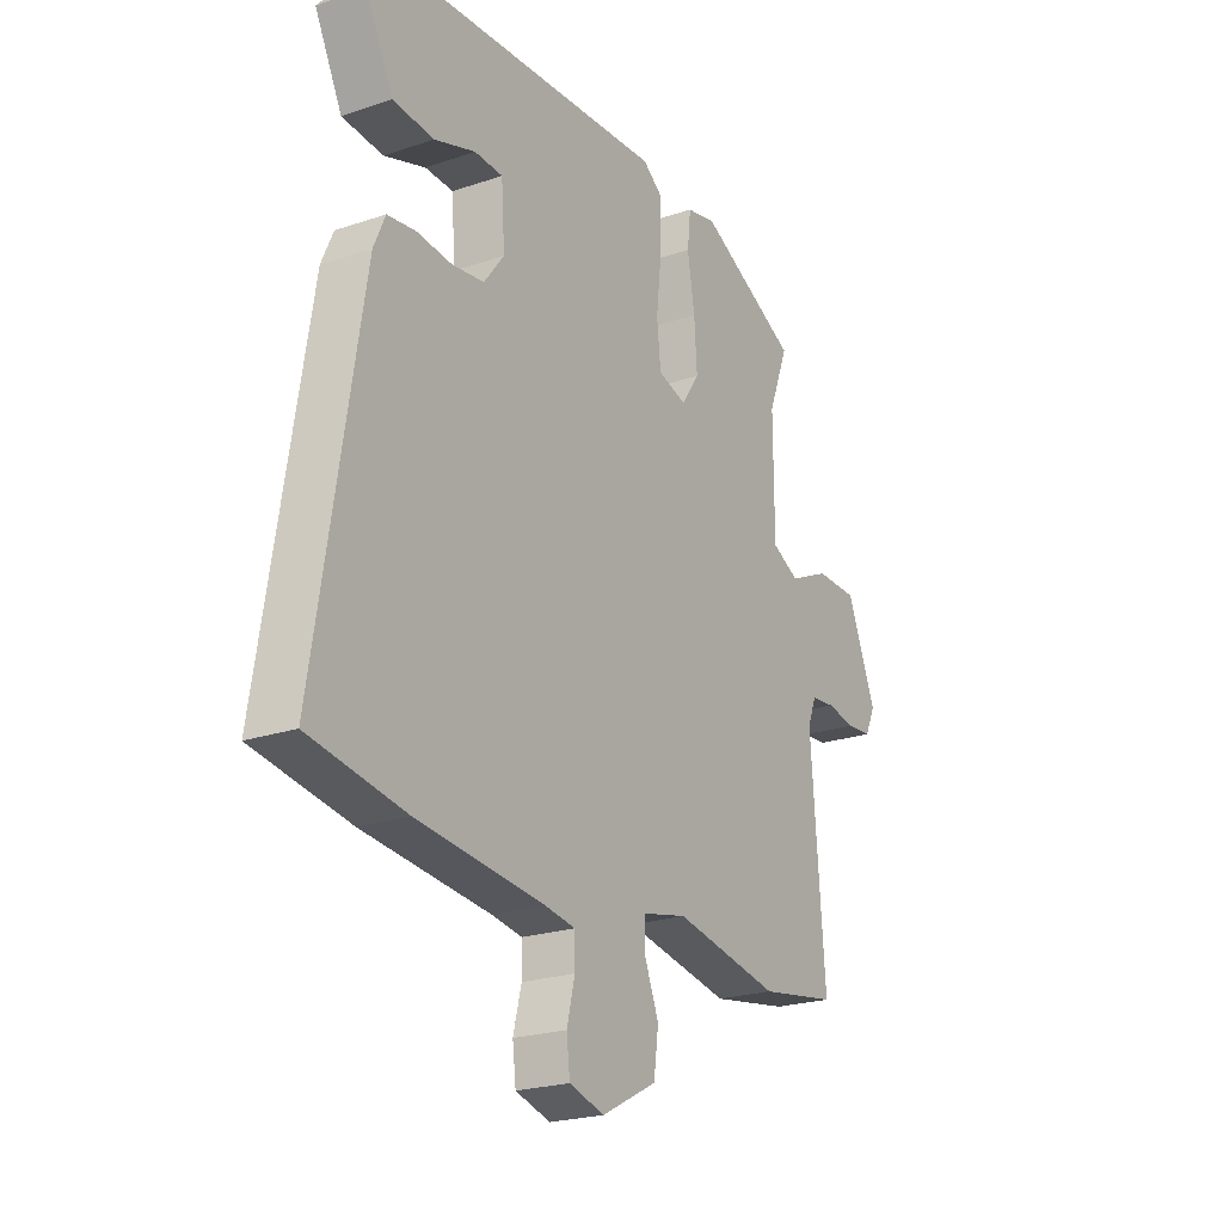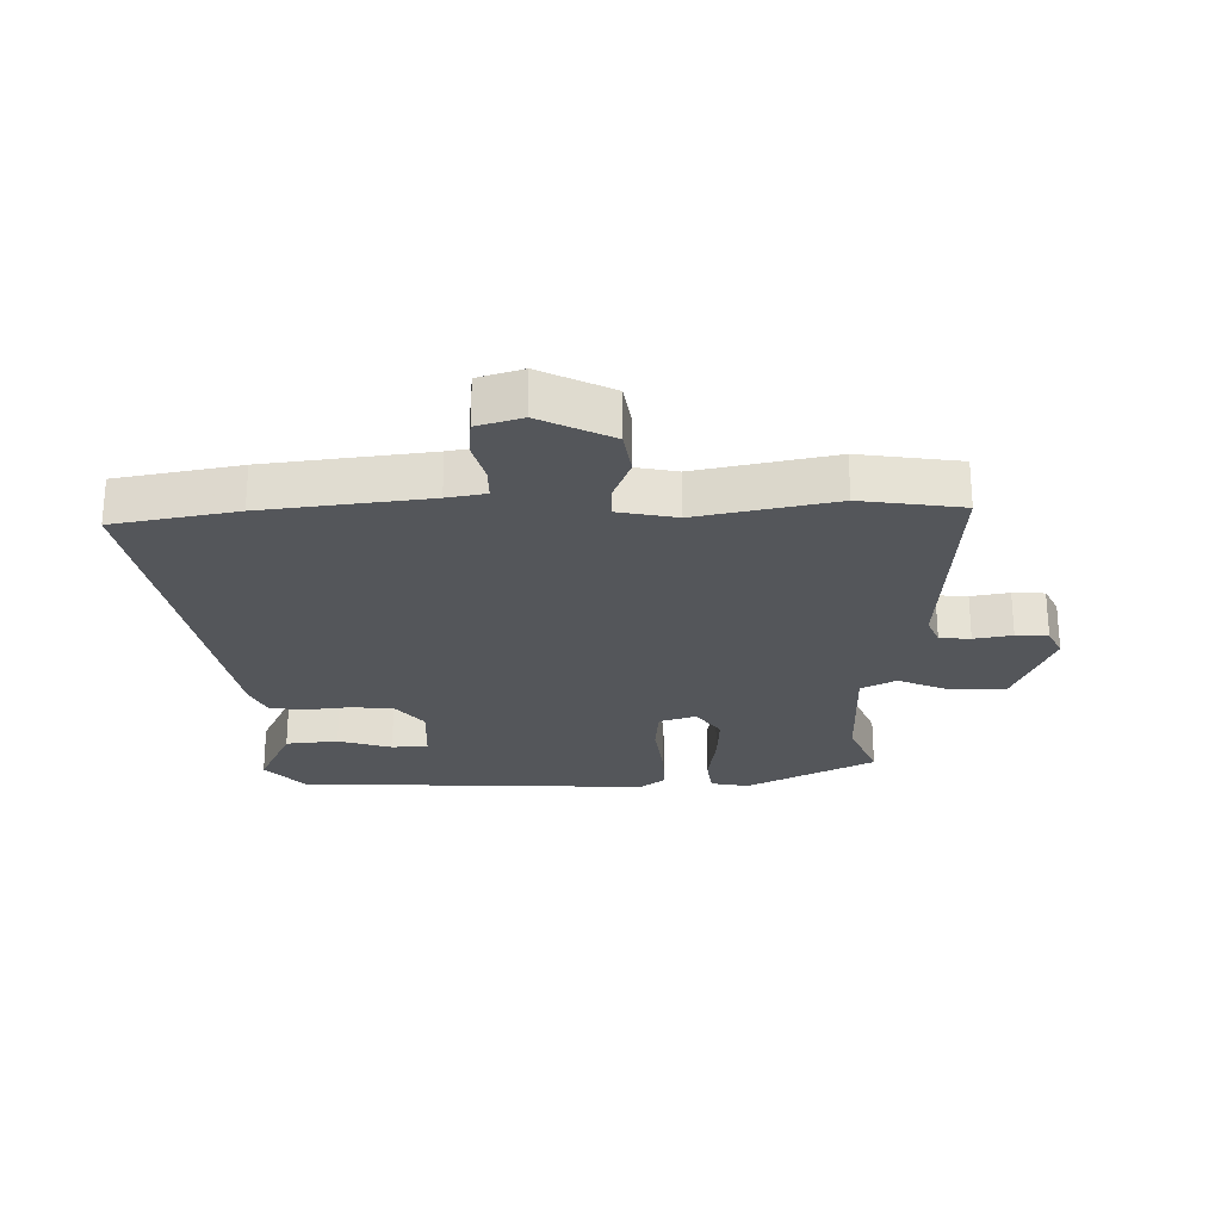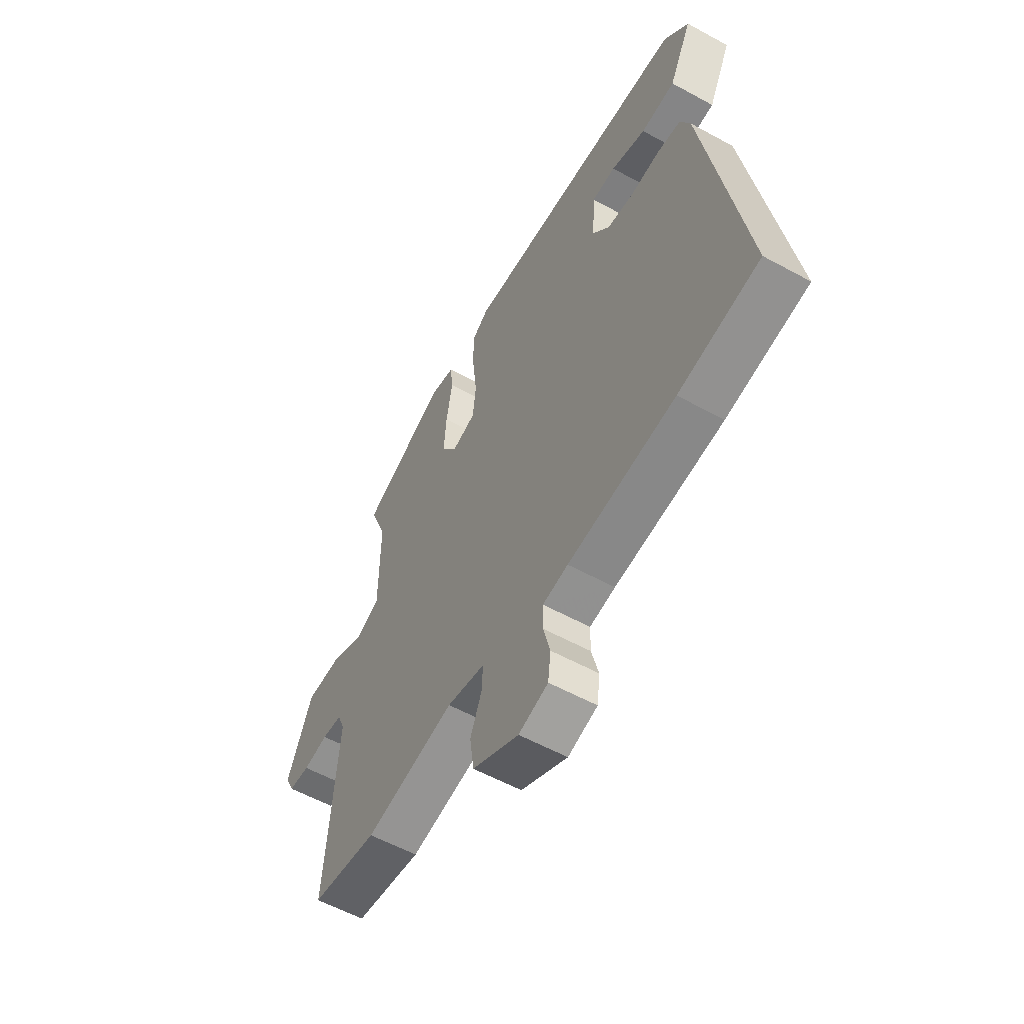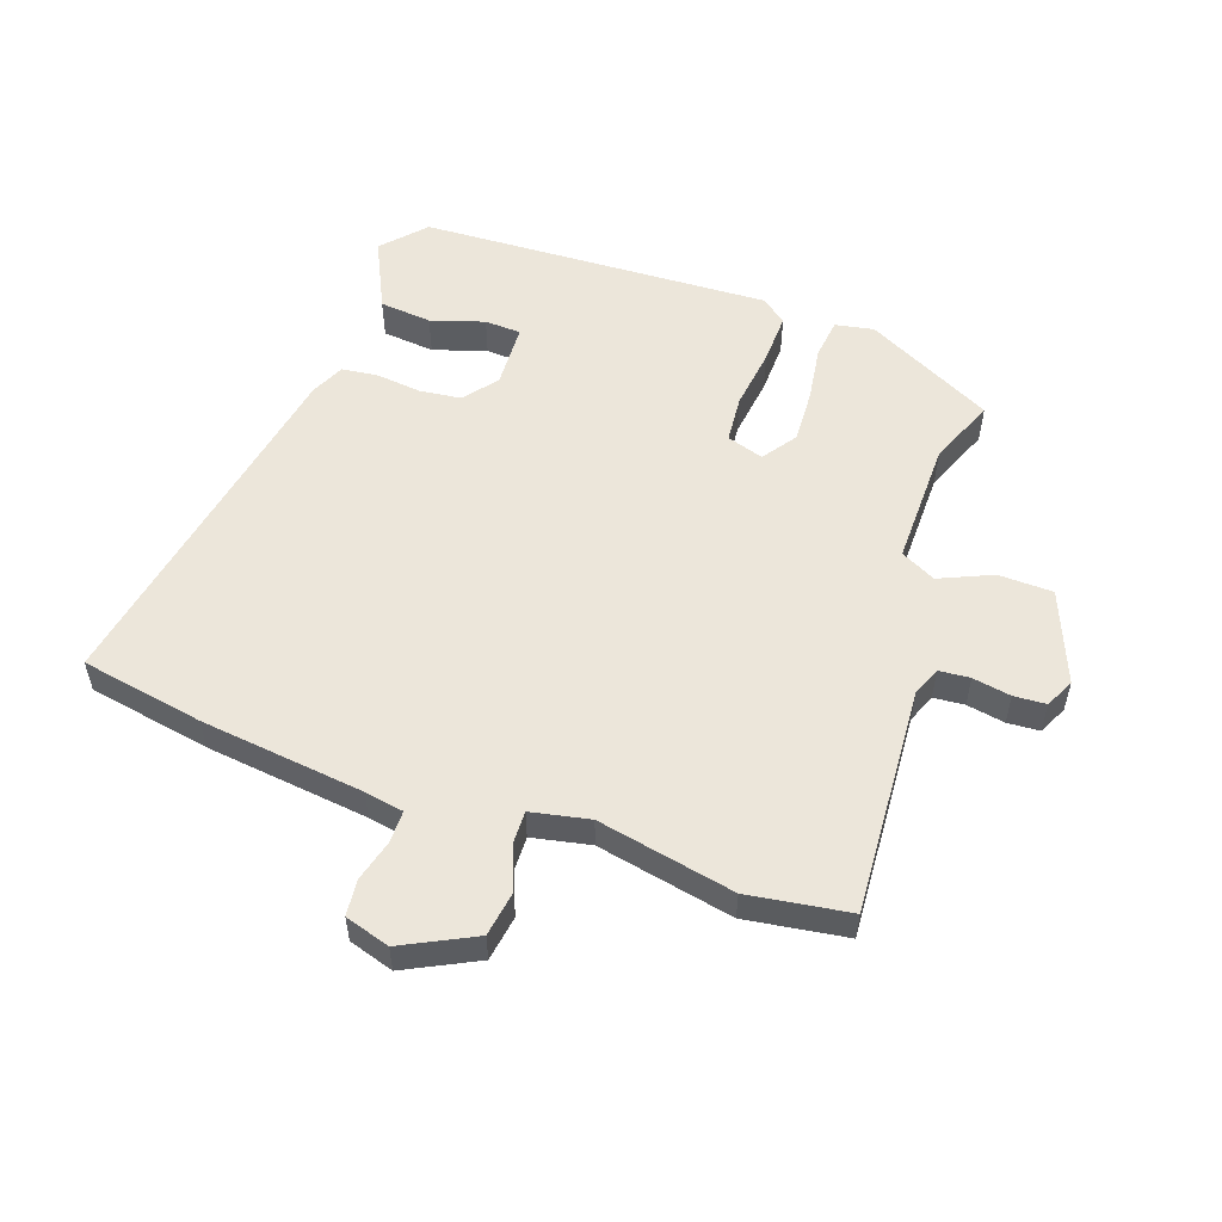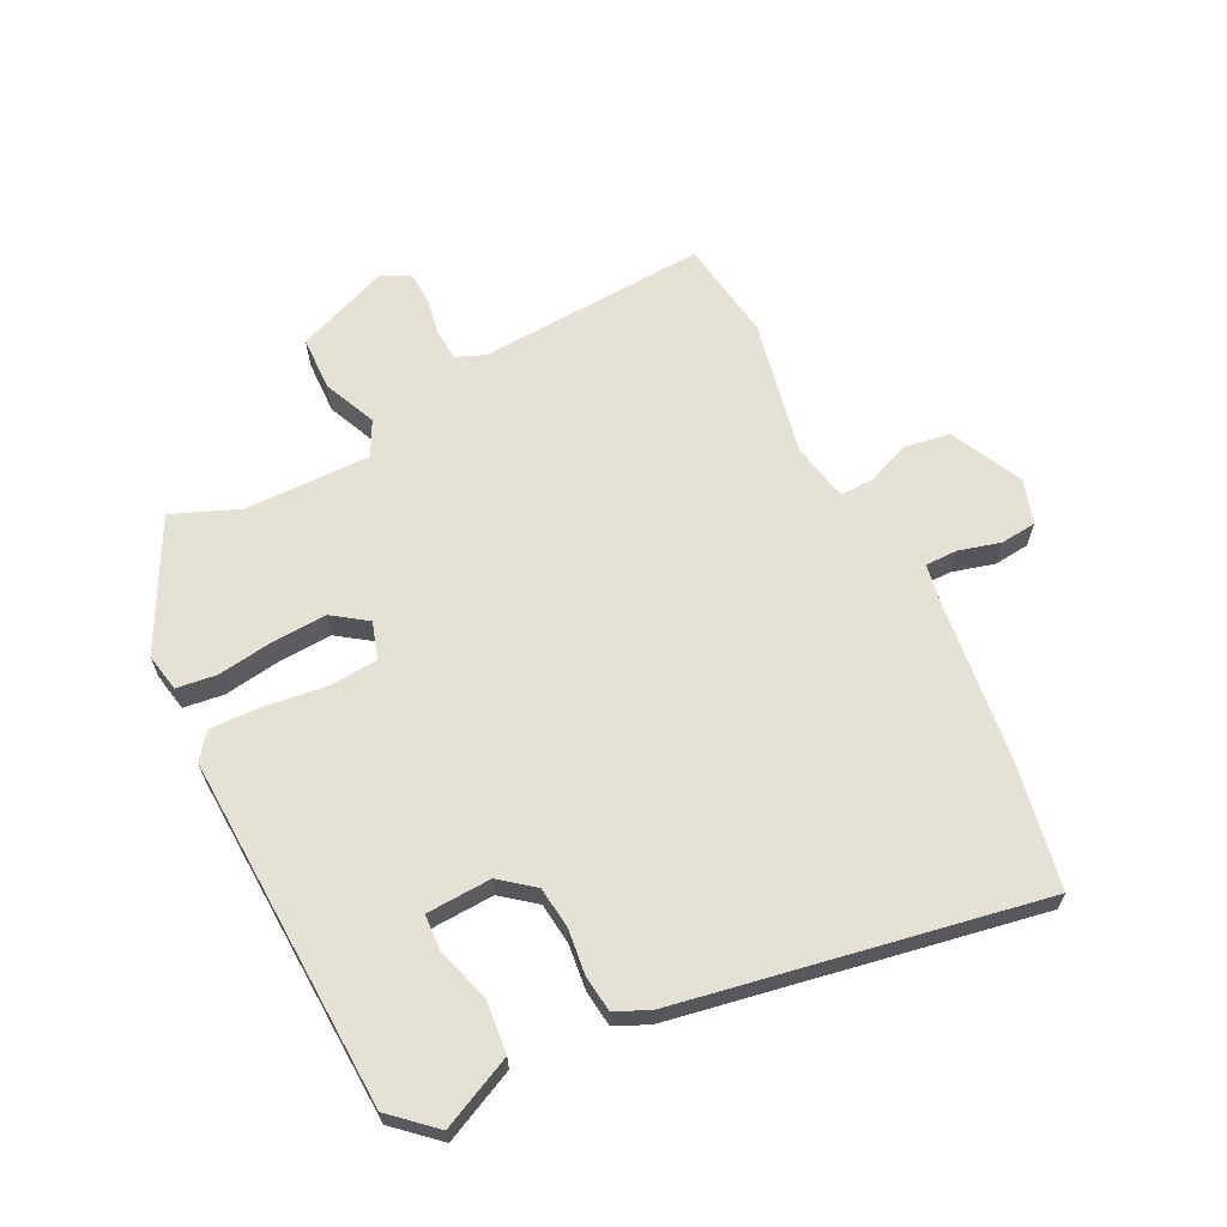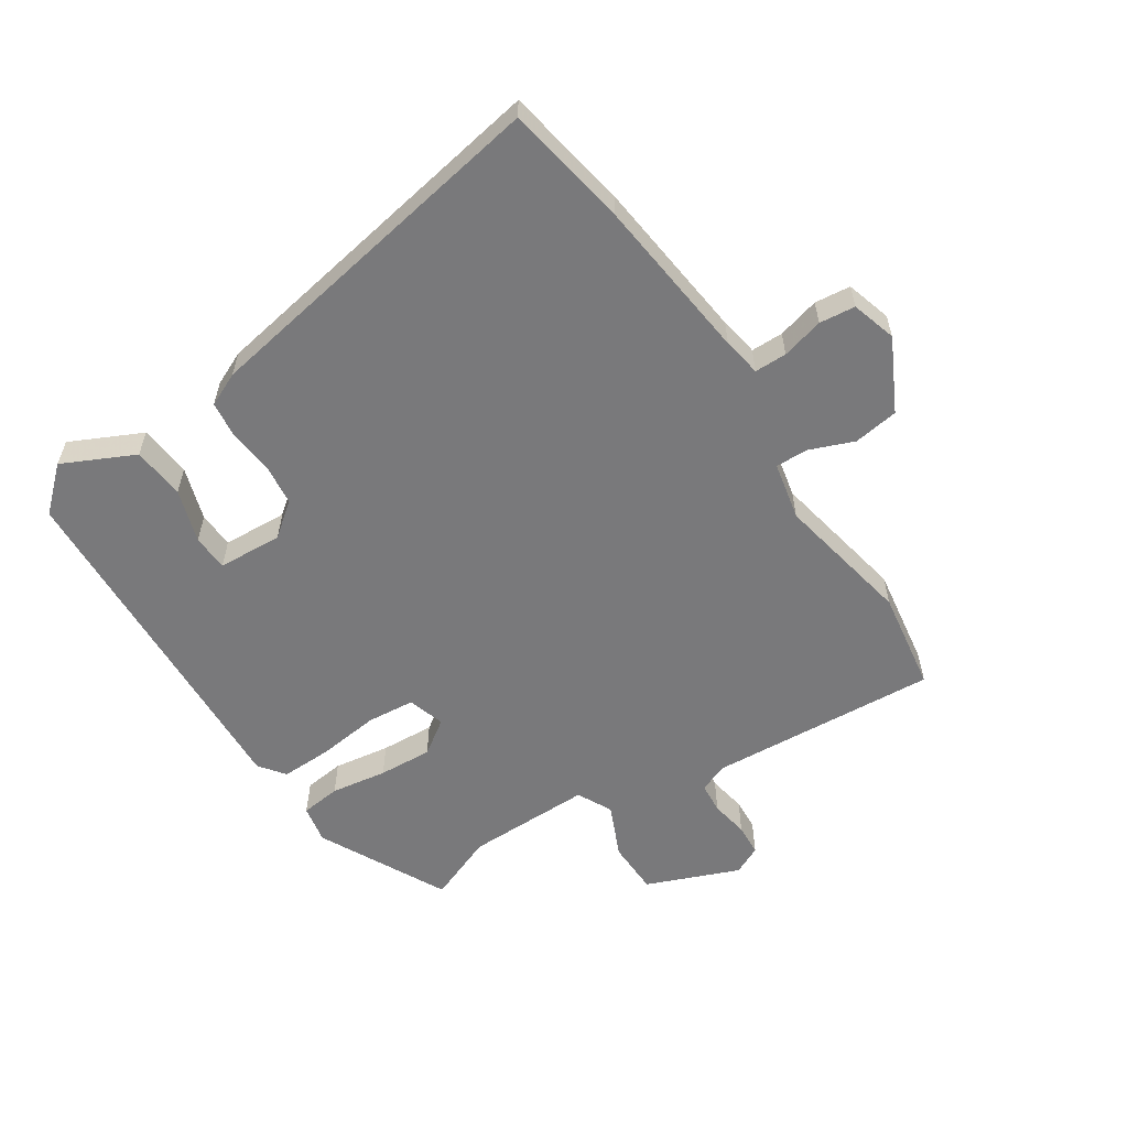
<metadata>
{"format":"obj","ext":"obj","renderer":"f3d","projection":"perspective","resolution":1024,"background":"white","views":[{"elev":-22.5,"azim":120.3,"up":"+Z"},{"elev":-25.1,"azim":-177.8,"up":"+Y"},{"elev":-57.6,"azim":60.4,"up":"+Z"},{"elev":54.3,"azim":-159.7,"up":"+Y"},{"elev":64.3,"azim":64.5,"up":"+Y"},{"elev":-57.9,"azim":123.9,"up":"+Y"}]}
</metadata>
<code>
v -0.492 0.07 0.426
v -0.283 0.07 0.529
v -0.221 0.07 0.516
v -0.214 0.07 0.451
v -0.229 0.07 0.36
v -0.235 0.07 0.273
v -0.197 0.07 0.217
v -0.137 0.07 0.235
v -0.129 0.07 0.312
v -0.14 0.07 0.412
v -0.141 0.07 0.496
v -0.099 0.07 0.527
v 0.471 0.07 0.492
v 0.532 0.07 0.422
v 0.475 0.07 0.307
v 0.39 0.07 0.3
v 0.304 0.07 0.329
v 0.245 0.07 0.327
v 0.238 0.07 0.222
v 0.28 0.07 0.167
v 0.347 0.07 0.158
v 0.42 0.07 0.165
v 0.479 0.07 0.157
v 0.503 0.07 0.102
v 0.598 0.07 -0.484
v 0.398 0.07 -0.517
v 0.132 0.07 -0.544
v 0.069 0.07 -0.554
v 0.068 0.07 -0.606
v 0.085 0.07 -0.674
v 0.078 0.07 -0.732
v 0.005 0.07 -0.753
v -0.11 0.07 -0.693
v -0.12 0.07 -0.62
v -0.091 0.07 -0.549
v -0.089 0.07 -0.496
v -0.183 0.07 -0.475
v -0.405 0.07 -0.516
v -0.568 0.07 -0.489
v -0.539 0.07 -0.119
v -0.557 0.07 -0.072
v -0.607 0.07 -0.067
v -0.669 0.07 -0.077
v -0.721 0.07 -0.073
v -0.743 0.07 -0.026
v -0.681 0.07 0.123
v -0.593 0.07 0.124
v -0.508 0.07 0.085
v -0.451 0.07 0.113
v -0.45 0.07 0.317
v -0.492 0 0.426
v -0.283 0 0.529
v -0.221 0 0.516
v -0.214 0 0.451
v -0.229 0 0.36
v -0.235 0 0.273
v -0.197 0 0.217
v -0.137 0 0.235
v -0.129 0 0.312
v -0.14 0 0.412
v -0.141 0 0.496
v -0.099 0 0.527
v 0.471 0 0.492
v 0.532 0 0.422
v 0.475 0 0.307
v 0.39 0 0.3
v 0.304 0 0.329
v 0.245 0 0.327
v 0.238 0 0.222
v 0.28 0 0.167
v 0.347 0 0.158
v 0.42 0 0.165
v 0.479 0 0.157
v 0.503 0 0.102
v 0.598 0 -0.484
v 0.398 0 -0.517
v 0.132 0 -0.544
v 0.069 0 -0.554
v 0.068 0 -0.606
v 0.085 0 -0.674
v 0.078 0 -0.732
v 0.005 0 -0.753
v -0.11 0 -0.693
v -0.12 0 -0.62
v -0.091 0 -0.549
v -0.089 0 -0.496
v -0.183 0 -0.475
v -0.405 0 -0.516
v -0.568 0 -0.489
v -0.539 0 -0.119
v -0.557 0 -0.072
v -0.607 0 -0.067
v -0.669 0 -0.077
v -0.721 0 -0.073
v -0.743 0 -0.026
v -0.681 0 0.123
v -0.593 0 0.124
v -0.508 0 0.085
v -0.451 0 0.113
v -0.45 0 0.317
f 45 46 47 48
f 43 44 45 48
f 42 43 48 49
f 41 42 49
f 40 41 49
f 37 38 39 40
f 36 37 40 49
f 32 33 34 35
f 32 35 36
f 29 30 31 32
f 28 29 32 36
f 27 28 36 49
f 21 22 23 24
f 20 21 24 25
f 19 20 25 26
f 14 15 16 17
f 14 17 18
f 13 14 18
f 12 13 18
f 9 10 11 12
f 8 9 12 18
f 7 8 18 19
f 2 3 4 5
f 50 1 2 5
f 50 5 6
f 49 50 6 7
f 26 27 49
f 7 19 26 49
f 98 97 96 95
f 98 95 94 93
f 99 98 93 92
f 99 92 91
f 99 91 90
f 90 89 88 87
f 99 90 87 86
f 85 84 83 82
f 86 85 82
f 82 81 80 79
f 86 82 79 78
f 99 86 78 77
f 74 73 72 71
f 75 74 71 70
f 76 75 70 69
f 67 66 65 64
f 68 67 64
f 68 64 63
f 68 63 62
f 62 61 60 59
f 68 62 59 58
f 69 68 58 57
f 55 54 53 52
f 55 52 51 100
f 56 55 100
f 57 56 100 99
f 99 77 76
f 99 76 69 57
f 1 51 52 2
f 2 52 53 3
f 3 53 54 4
f 4 54 55 5
f 5 55 56 6
f 6 56 57 7
f 7 57 58 8
f 8 58 59 9
f 9 59 60 10
f 10 60 61 11
f 11 61 62 12
f 12 62 63 13
f 13 63 64 14
f 14 64 65 15
f 15 65 66 16
f 16 66 67 17
f 17 67 68 18
f 18 68 69 19
f 19 69 70 20
f 20 70 71 21
f 21 71 72 22
f 22 72 73 23
f 23 73 74 24
f 24 74 75 25
f 25 75 76 26
f 26 76 77 27
f 27 77 78 28
f 28 78 79 29
f 29 79 80 30
f 30 80 81 31
f 31 81 82 32
f 32 82 83 33
f 33 83 84 34
f 34 84 85 35
f 35 85 86 36
f 36 86 87 37
f 37 87 88 38
f 38 88 89 39
f 39 89 90 40
f 40 90 91 41
f 41 91 92 42
f 42 92 93 43
f 43 93 94 44
f 44 94 95 45
f 45 95 96 46
f 46 96 97 47
f 47 97 98 48
f 48 98 99 49
f 49 99 100 50
f 50 100 51 1

</code>
